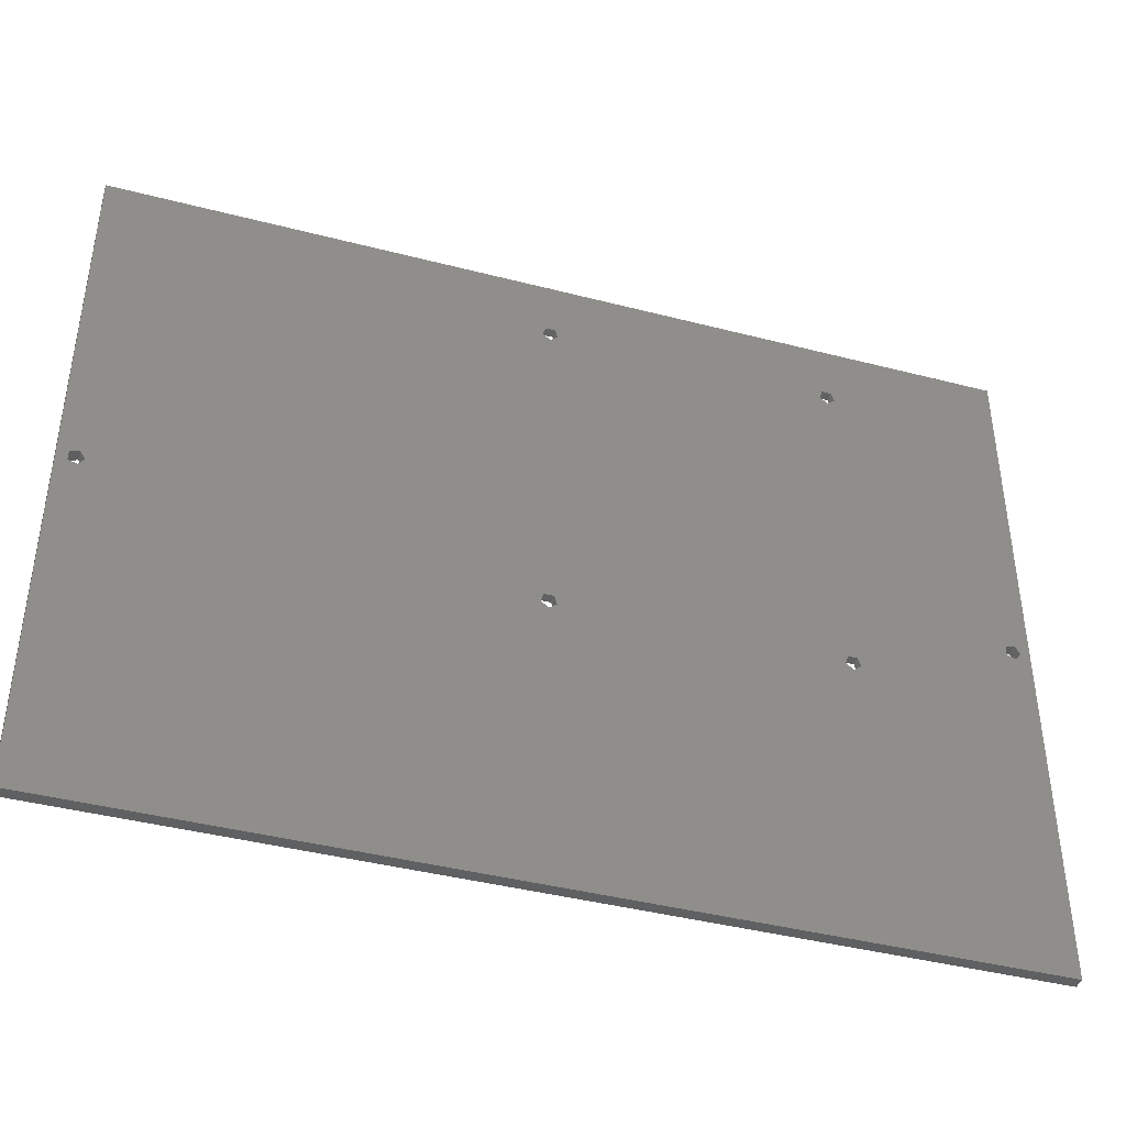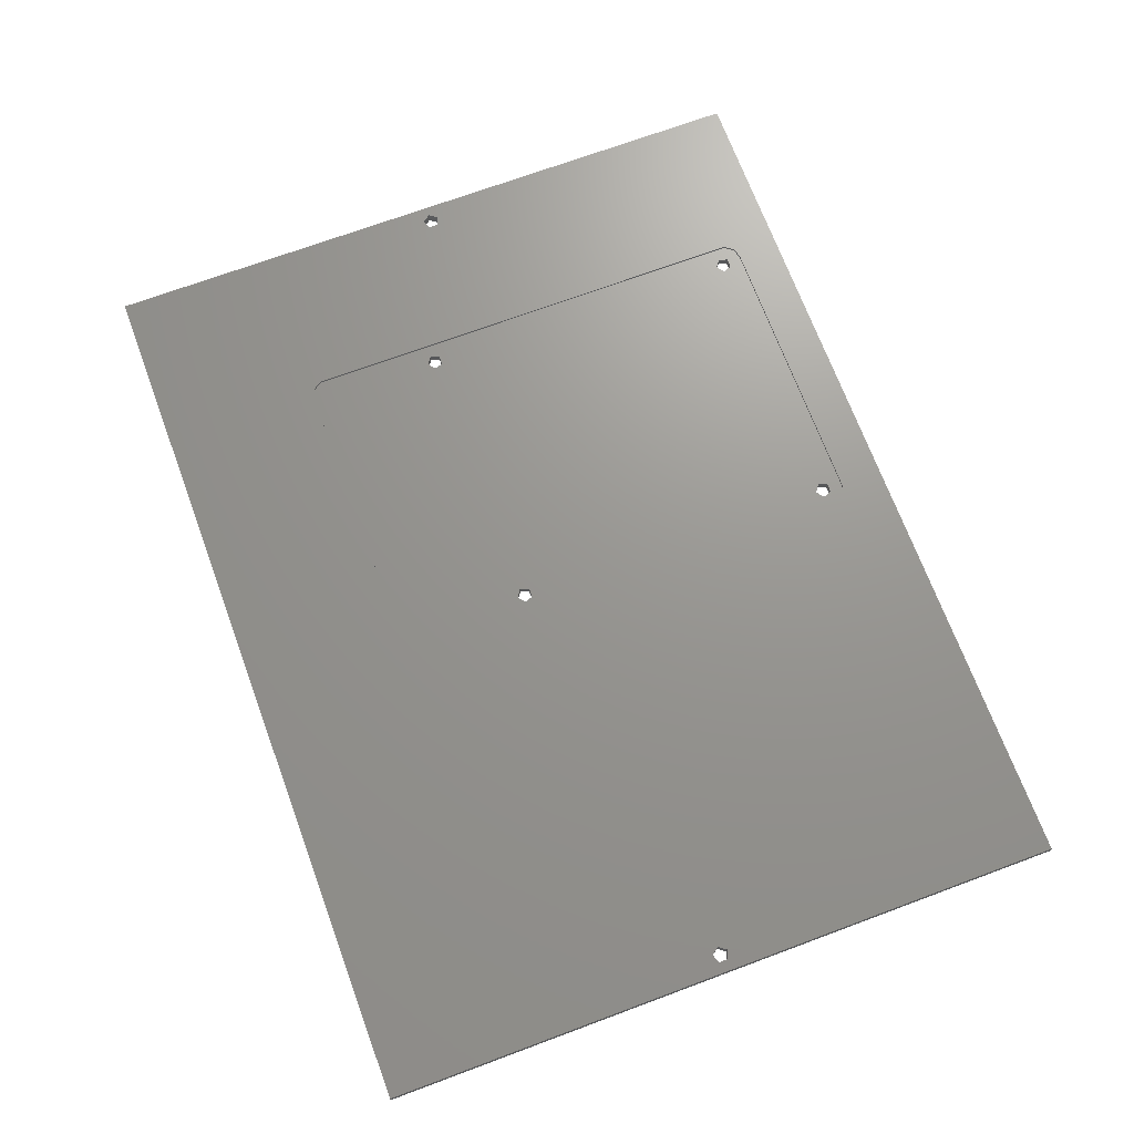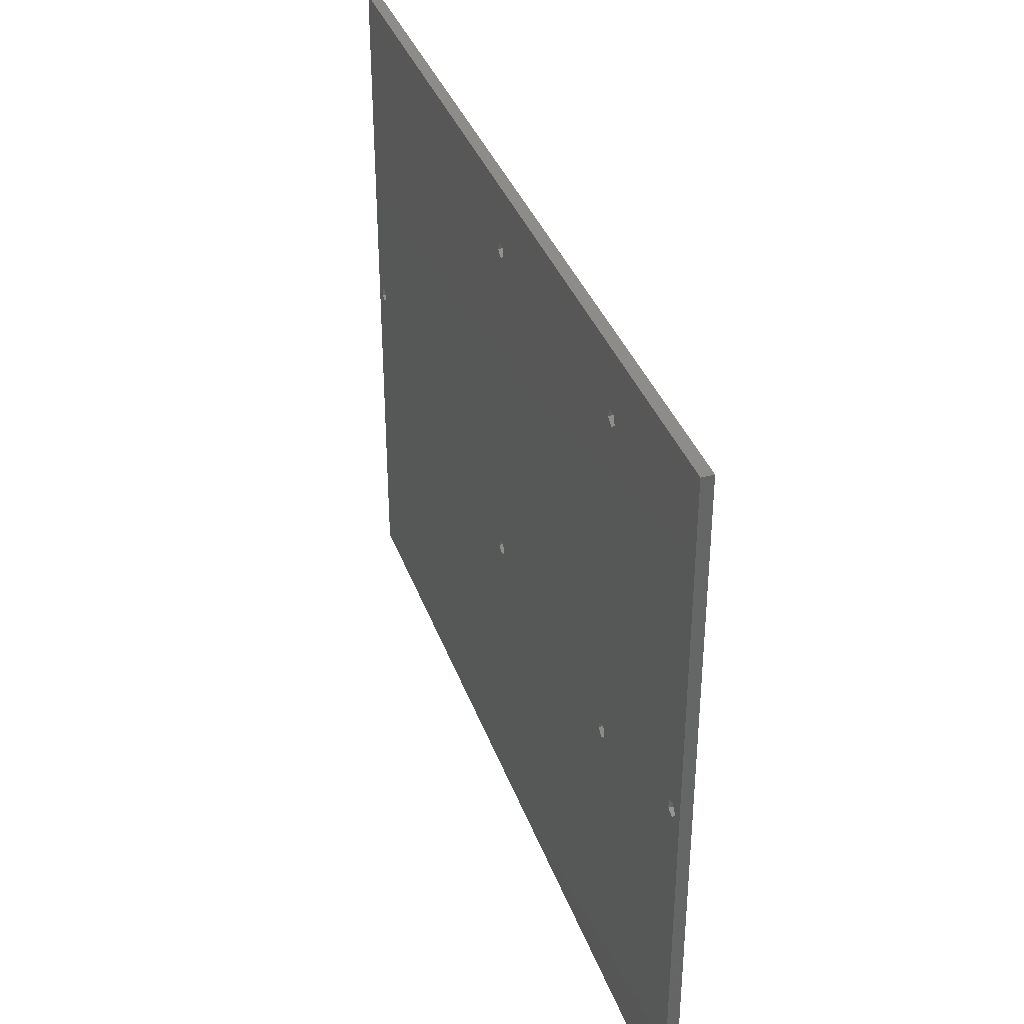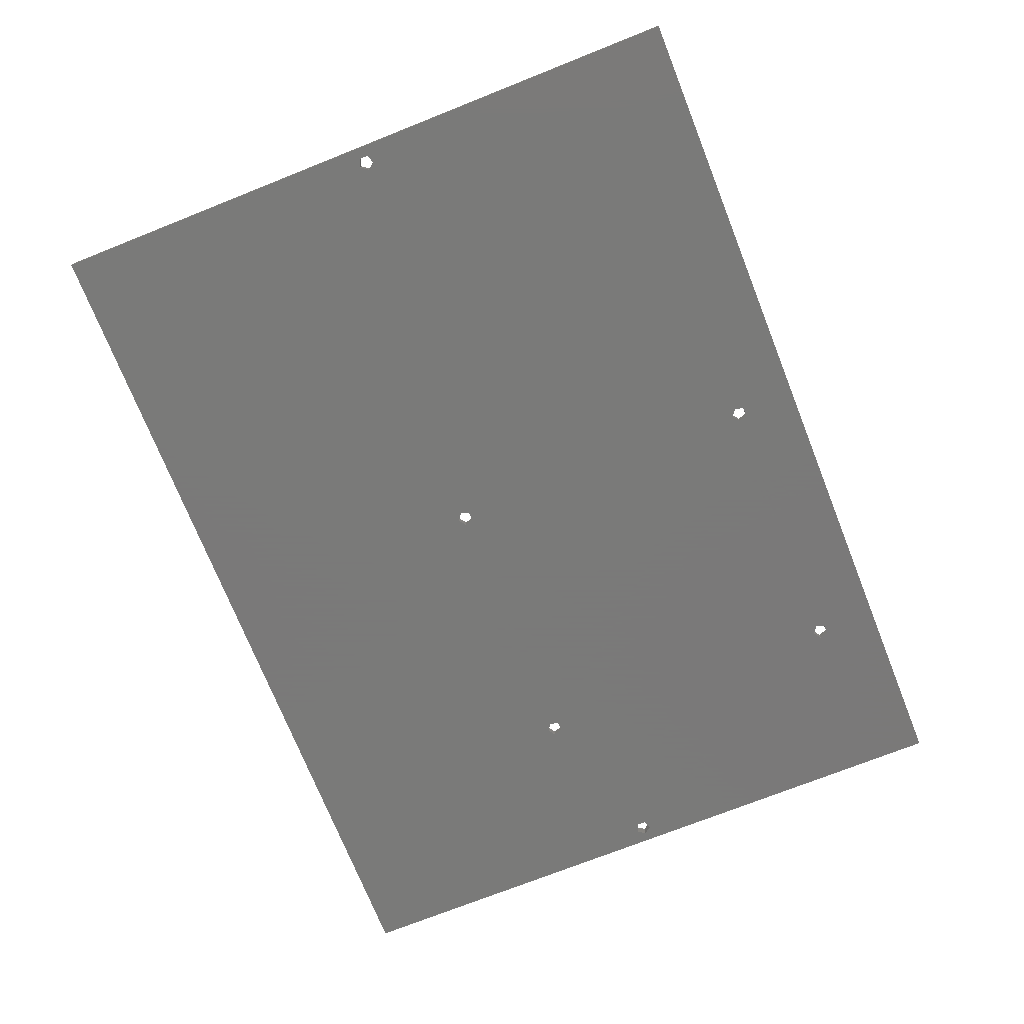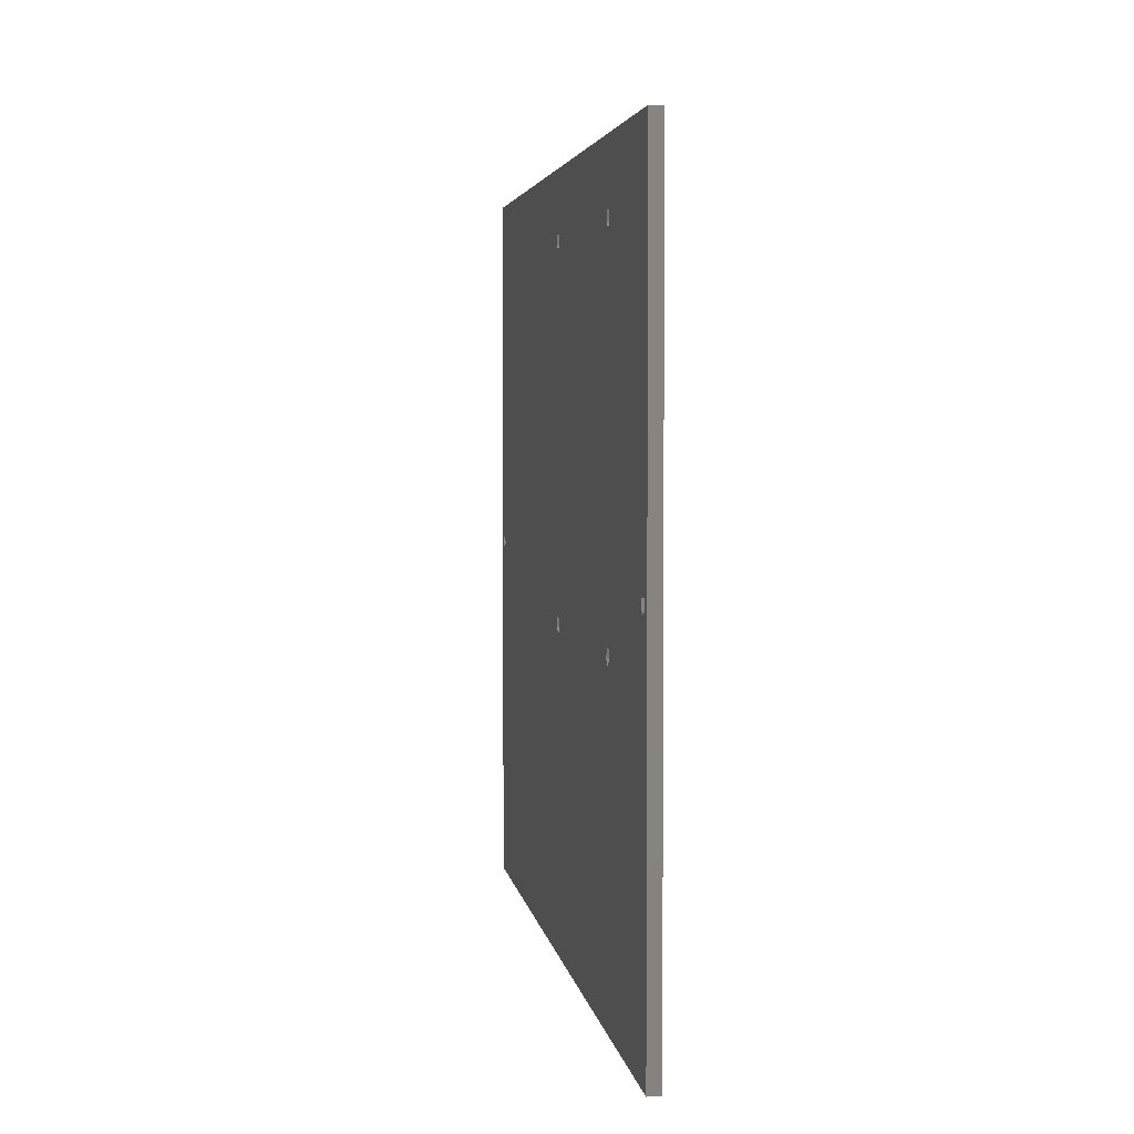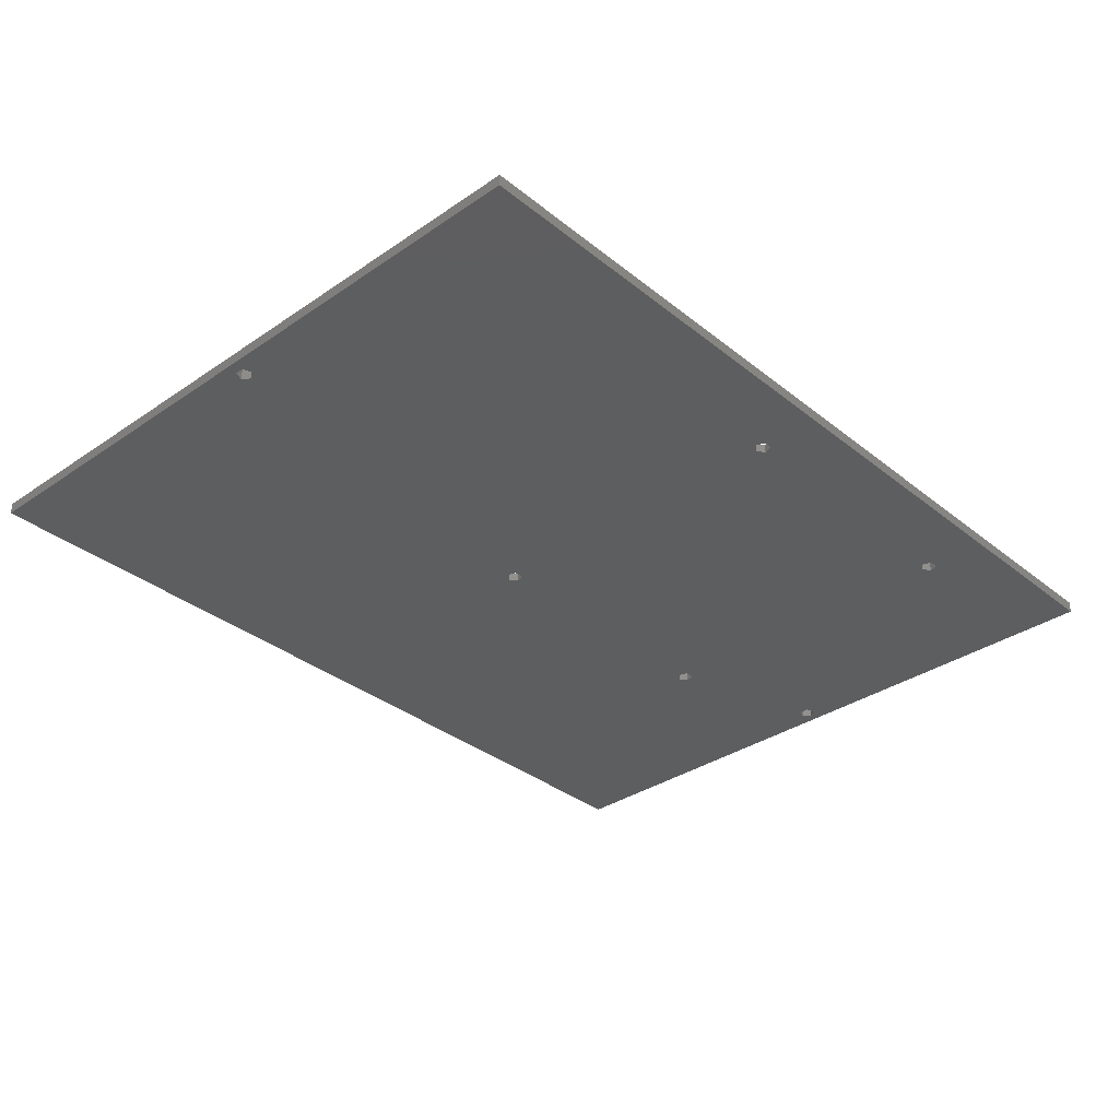
<metadata>
{"format":"stl","ext":"stl","renderer":"f3d","projection":"perspective","resolution":1024,"background":"white","views":[{"elev":-41.6,"azim":-17.4,"up":"+Z"},{"elev":70.4,"azim":-110.4,"up":"+Y"},{"elev":36.5,"azim":71.5,"up":"+Z"},{"elev":-72.7,"azim":-68.3,"up":"+Y"},{"elev":3.6,"azim":82.1,"up":"+Z"},{"elev":-34.0,"azim":-47.2,"up":"+Y"}]}
</metadata>
<code>
# stl→obj: 92 verts, 204 faces
v -2.5 39.6 37.62
v -1.192 38 38.58
v -1.192 39.6 38.58
v -2.5 38 37.62
v -3.308 38 40.11
v -1.692 39.6 40.11
v -1.692 38 40.11
v -3.308 39.6 40.11
v -3.808 39.6 38.58
v -3.808 38 38.58
v 46.5 39.6 37.62
v 47.81 38 38.58
v 47.81 39.6 38.58
v 46.5 38 37.62
v 45.69 38 40.11
v 47.31 39.6 40.11
v 47.31 38 40.11
v 45.69 39.6 40.11
v 45.19 39.6 38.58
v 45.19 38 38.58
v -2.5 39.6 -20.38
v -1.192 38 -19.42
v -1.192 39.6 -19.42
v -2.5 38 -20.38
v -3.308 38 -17.89
v -1.692 39.6 -17.89
v -1.692 38 -17.89
v -3.308 39.6 -17.89
v -3.808 39.6 -19.42
v -3.808 38 -19.42
v 46.5 39.6 -20.38
v 47.81 38 -19.42
v 47.81 39.6 -19.42
v 46.5 38 -20.38
v 45.69 38 -17.89
v 47.31 39.6 -17.89
v 47.31 38 -17.89
v 45.69 39.6 -17.89
v 45.19 39.6 -19.42
v 45.19 38 -19.42
v -77.5 38 -70
v -77.5 40 50
v -77.5 40 -70
v -77.5 38 50
v 77.5 38 50
v 77.5 40 50
v 77.5 40 -70
v 77.5 38 -70
v 73.39 38 -9.192
v 74.92 38 -8.692
v -73.12 38 -10
v -74.08 38 -11.31
v -74.08 38 -8.692
v -75.61 38 -9.192
v -75.61 38 -10.81
v 75.88 38 -10
v 73.39 38 -10.81
v 74.92 38 -11.31
v -5.853 40 40.43
v -73.12 40 -10
v -74.08 40 -8.692
v -5.853 40 -40.43
v -74.08 40 -11.31
v -3 40 42.5
v 47 40 42.5
v 48.76 40 41.93
v 49.85 40 40.43
v 74.92 40 -8.692
v 75.88 40 -10
v 49.85 40 -40.43
v 74.92 40 -11.31
v 47 40 -42.5
v -3 40 -42.5
v 48.76 40 -41.93
v -4.763 40 41.93
v -75.61 40 -9.192
v -75.61 40 -10.81
v -4.763 40 -41.93
v 73.39 40 -9.192
v 73.39 40 -10.81
v -3 39.6 42.5
v 47 39.6 42.5
v 49.85 39.6 -40.43
v 49.85 39.6 40.43
v 48.76 39.6 -41.93
v 47 39.6 -42.5
v -5.853 39.6 40.43
v -5.853 39.6 -40.43
v -4.763 39.6 41.93
v -4.763 39.6 -41.93
v -3 39.6 -42.5
v 48.76 39.6 41.93
f 1 2 3
f 2 1 4
f 5 6 7
f 6 5 8
f 2 6 3
f 6 2 7
f 5 9 8
f 9 5 10
f 9 4 1
f 4 9 10
f 11 12 13
f 12 11 14
f 15 16 17
f 16 15 18
f 12 16 13
f 16 12 17
f 15 19 18
f 19 15 20
f 19 14 11
f 14 19 20
f 21 22 23
f 22 21 24
f 25 26 27
f 26 25 28
f 22 26 23
f 26 22 27
f 29 24 21
f 24 29 30
f 25 29 28
f 29 25 30
f 31 32 33
f 32 31 34
f 35 36 37
f 36 35 38
f 32 36 33
f 36 32 37
f 35 39 38
f 39 35 40
f 39 34 31
f 34 39 40
f 41 42 43
f 42 41 44
f 42 45 46
f 45 42 44
f 45 47 46
f 47 45 48
f 41 47 48
f 47 41 43
f 12 49 50
f 10 25 4
f 35 4 27
f 30 51 52
f 4 35 49
f 2 15 7
f 2 20 15
f 4 20 2
f 20 4 14
f 44 5 45
f 44 10 5
f 53 10 44
f 25 10 51
f 51 10 53
f 44 54 53
f 44 55 54
f 37 49 35
f 4 25 27
f 51 30 25
f 41 30 52
f 48 24 41
f 30 41 24
f 55 41 52
f 41 55 44
f 7 45 5
f 15 45 7
f 17 45 15
f 12 45 17
f 49 12 14
f 49 14 4
f 12 50 45
f 56 45 50
f 32 57 37
f 57 32 58
f 48 32 34
f 24 48 34
f 56 48 45
f 58 48 56
f 32 48 58
f 49 37 57
f 22 35 27
f 22 40 35
f 24 40 22
f 40 24 34
f 59 60 61
f 62 60 59
f 60 62 63
f 64 46 65
f 46 66 65
f 46 67 66
f 46 68 67
f 46 69 68
f 47 70 71
f 72 47 73
f 74 47 72
f 70 47 74
f 69 47 71
f 47 69 46
f 46 64 42
f 75 42 64
f 59 42 75
f 61 42 59
f 76 42 61
f 77 42 76
f 43 63 62
f 43 62 78
f 43 73 47
f 77 43 42
f 63 43 77
f 73 43 78
f 79 67 68
f 70 79 80
f 79 70 67
f 70 80 71
f 81 65 82
f 65 81 64
f 83 67 70
f 67 83 84
f 72 85 74
f 85 72 86
f 87 62 59
f 62 87 88
f 89 59 75
f 59 89 87
f 88 78 62
f 78 88 90
f 73 86 72
f 86 73 91
f 84 66 67
f 66 84 92
f 82 66 92
f 66 82 65
f 78 91 73
f 91 78 90
f 39 26 38
f 39 23 26
f 86 39 31
f 39 86 23
f 19 6 18
f 19 3 6
f 38 19 11
f 19 38 3
f 16 82 92
f 82 18 81
f 16 92 84
f 6 81 18
f 82 16 18
f 84 13 16
f 38 11 36
f 13 36 11
f 84 36 13
f 84 33 36
f 86 31 83
f 33 83 31
f 83 33 84
f 8 81 6
f 81 8 89
f 89 8 87
f 9 87 8
f 26 3 38
f 3 26 1
f 28 1 26
f 1 28 9
f 9 28 87
f 29 87 28
f 29 88 87
f 21 88 29
f 91 23 86
f 86 83 85
f 23 91 21
f 21 91 88
f 88 91 90
f 85 70 74
f 70 85 83
f 89 64 81
f 64 89 75
f 56 68 69
f 68 56 50
f 49 68 50
f 68 49 79
f 49 80 79
f 80 49 57
f 80 58 71
f 58 80 57
f 58 69 71
f 69 58 56
f 51 61 60
f 61 51 53
f 54 61 53
f 61 54 76
f 54 77 76
f 77 54 55
f 77 52 63
f 52 77 55
f 52 60 63
f 60 52 51

</code>
